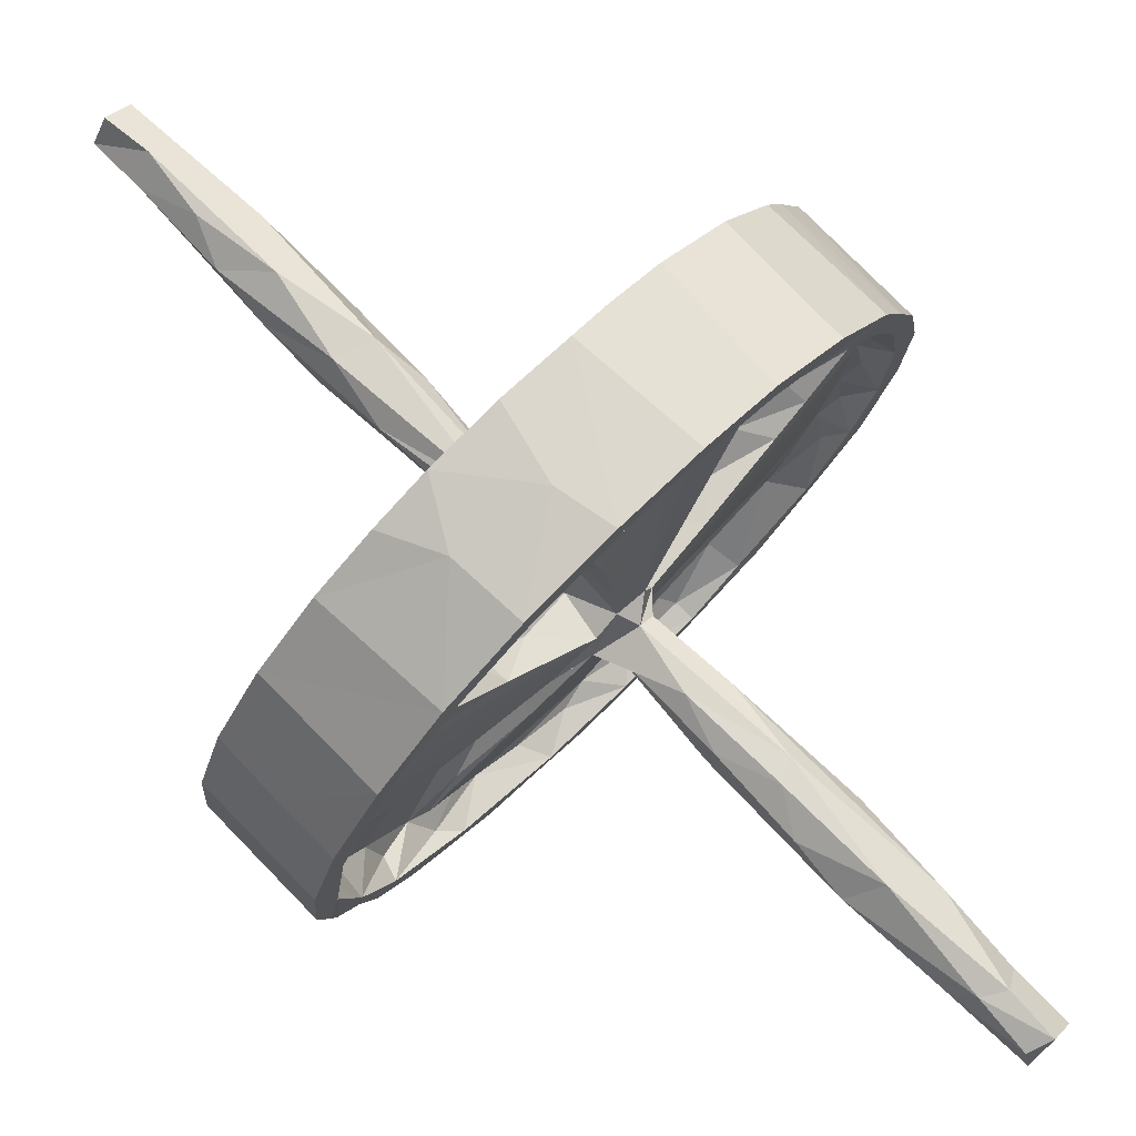
<metadata>
{"format":"obj","ext":"obj","renderer":"f3d","projection":"perspective","resolution":1024,"background":"white","views":[{"elev":-52.6,"azim":-115.4,"up":"+Z"}]}
</metadata>
<code>
v -100.2 -194.4 123.2
v -93.32 -187.6 113.9
v -102.6 -176.8 95.93
v -96.37 -158.2 69.55
v -102.1 -120.4 97.34
v -93.09 -171.2 89.54
v -107.6 -138.8 124
v -83.03 -141.7 47
v -82.6 -151.4 61.56
v -89.49 -187.2 130.6
v -90.21 -177.7 121.6
v -89.65 -160.9 74.64
v -87.92 -159.5 91.43
v -85.91 -152.8 79.07
v -80.76 -145.8 73.54
v -91.06 -168.4 105.6
v -82.22 -169.1 112.2
v -58.46 -167.6 105.2
v 9.222 -170.8 108.7
v -61.63 -164.7 112.9
v -45.63 -163.7 111.6
v -36.22 -160.2 114.8
v 25.36 -275.9 41.82
v 19.19 -223.1 69.24
v 24.28 -249.4 67.99
v 17.32 -203.9 90.86
v 24.56 -222.3 62.13
v 22.93 -214 92.22
v -16.04 -144.9 74.05
v -33.86 -133.9 59.69
v -8.893 -158.4 115.9
v -16.35 -158.6 120.1
v 22.68 -190.4 85.22
v 17.43 -173.2 102.6
v 16.54 -177.2 108.5
v 26.47 -181.1 112.2
v 1.542 -156.3 89.64
v -4.506 -144.1 90.17
v 14.77 -164.1 100.2
v -5.929 -184.7 132.1
v 12.81 -175.2 116.9
v 5.357 -145.4 101.9
v 9.134 -158.6 117.7
v 8.071 -156.7 127
v 33 -165.1 101.7
v 23.49 -177.1 120.7
v 20.91 -149.9 109.8
v 24.43 -162 98.34
v -94.92 -203.1 137
v -100.9 -162.4 160.4
v -105.2 -154.7 148.1
v -97.15 -153.5 148.4
v -86.42 -213.8 154.9
v -81.09 -209.5 149.3
v -70.99 -225.1 174.5
v -63.9 -221.9 171.1
v -77.76 -201.3 155.6
v -66.82 -207.4 169.1
v -46.36 -234.8 194
v -56.81 -213.1 179.1
v -48.57 -219.4 184.6
v -58.15 -208.1 171.2
v -38.54 -231.4 190.5
v -35.84 -218.9 191.8
v -60.62 -192.2 212.7
v -46.66 -216.9 207.5
v -47.69 -196.5 222.1
v -88.43 -199 132.3
v -82.57 -191.8 144.5
v -93.82 -173 177.3
v -77.82 -184.6 198.5
v -80.04 -180.1 170
v -54.18 -181.1 172.7
v -64.57 -188.8 187.8
v -72.98 -180.3 193.2
v -86.65 -168.4 150.1
v -89.74 -167.1 169.5
v -95.1 -159 141.6
v -91.59 -152.8 125.9
v -69.79 -147 121.9
v -18.89 -164.7 144.6
v -46.16 -192.9 158.5
v -30.51 -182.3 149.2
v -45.2 -176.6 177.4
v -42.15 -201.6 160.4
v -19.41 -152.8 125.6
v -10.37 -161.6 139.3
v -41.13 -175.3 162.8
v -23.08 -147.2 122.5
v -31.26 -170.3 161.2
v -26.42 -162.8 165.6
v -54.16 -192.8 196.8
v -44.79 -191.4 215.5
v -48.15 -195.2 208.2
v -31.29 -198.4 208.7
v -32.56 -198.8 215
v -14.87 -222.7 201.9
v 17.13 -214.4 192.4
v -13.19 -240.6 208.7
v -26.5 -224.9 198.5
v -14.29 -235.4 201.1
v -18.03 -220.5 221.6
v -5.567 -230.1 206.2
v 10.43 -201.6 241.3
v -21.16 -200.9 234.2
v 16.01 -236.2 207.9
v 16.63 -240.6 215.5
v 5.602 -224.1 206.9
v 21.02 -223.9 211.1
v 23.24 -204 188.2
v -30.89 -196.6 152.1
v -14.48 -180.4 142.4
v -15.76 -171.3 140.2
v -20.48 -166.4 153.5
v 6.127 -148.1 125.5
v -0.9294 -156.9 140.1
v -11.72 -151.7 155.9
v 18.22 -137.8 146.9
v 21.02 -190 145.3
v 19.23 -198.4 161.6
v 21.04 -180.4 155.8
v 22.49 -190.5 171.4
v 18.38 -175.7 176.3
v 20.9 -184.6 187
v -0.1007 -169.3 133.7
v 9.232 -151 133.1
v 21.17 -164.2 137.1
v 21.57 -155.3 137.4
v 18.41 -161.8 159.2
v 24.38 -169.2 159.4
v 15.89 -163.7 176.8
v -9.221 -200.9 216.7
v -18.06 -199.7 223.6
v -19.41 -196.2 227.5
v 0.6869 -202 226
v 16.57 -202.5 222.6
v 14.32 -184.2 201.3
v 20.95 -193.2 204.5
v 13.87 -196.6 234.4
v 24.06 -201.4 229.2
v 45.49 -197.3 241.3
v -97.53 -130.3 113.4
v -86.26 -101.1 70.33
v -92.9 -108.7 81.36
v -72.6 -140.3 46.89
v -74.16 -136.5 55.69
v -74.29 -139 64.31
v -65.16 -131.2 49.19
v -62.32 -126 27.39
v -61.71 -107.1 36.42
v -69.17 -88.03 54.85
v -59.01 -130.6 34.71
v -33.93 -112.1 12.23
v -30.69 -116.4 18.95
v -49.57 -117.7 38.34
v -40.61 -114.6 30.35
v -55.65 -123.4 44.51
v -42.33 -126.9 50.91
v -35.64 -89.48 26.44
v -66.52 -109.1 67.81
v -53.67 -93.07 51.76
v -60.28 -88.68 58.21
v -51.2 -98.59 53.23
v -32.27 -89.73 42.69
v -37.08 -108 76.02
v -85.49 -116.2 84.4
v -80.13 -119.5 81.23
v -87.93 -131.4 96.67
v -90.85 -142 112.7
v -97.3 -140.7 118.8
v -51 -139.8 124.6
v -82.2 -105.4 79.12
v -71.91 -105.4 67.87
v 4.389 -131.3 134.3
v -47.93 -77.03 42.89
v -36.84 -77.38 45.33
v -28.54 -69.75 35.61
v -25.62 -125.9 63.17
v -5.709 -134.4 86.36
v -30.94 -108.4 28.52
v -20.68 -107.3 22.52
v -2.734 -102.9 4.711
v -1.549 -107.9 11.84
v -3.103 -103.1 16.9
v -1.677 -101.9 25.74
v -5.883 -128.6 92.42
v 21.81 -117.5 62.31
v -8.059 -82.58 36.55
v 20.96 -129 96.32
v 35.14 -103.3 11.99
v 25.81 -97.7 23.12
v 31.36 -98.74 4.46
v 19 -98.7 16.77
v 21.26 -109.7 46.19
v 19.51 -96.38 57.67
v 15.53 -112 75.08
v 25.62 -88.81 59.65
v -17.64 -135.1 76.62
v -19.6 -119.7 87.14
v -24.29 -114.3 73.91
v -11.95 -117.3 103.4
v 0.3728 -132.9 107.1
v 14.2 -142.2 107.5
v 24.38 -124.6 69.61
v 19.04 -134.8 93.24
v 21.62 -117.9 86.61
v 24.34 -138.5 86.72
v 13.36 -139.4 107.3
v 7.403 -124.9 124.2
v 21.58 -136.1 108.8
v 14.88 -139.2 117.8
v 19.27 -123.2 125.2
v 21.51 -107.8 75.37
v 21.84 -110.1 100.4
v -4.449 -63.29 30.55
v -19.32 -79.02 38.05
v -8.467 -68.95 37.77
v 26.16 -59.39 30.59
v 22.68 -78.14 36.6
v 20.07 -71.1 34.77
v 26.76 -64.12 37.99
v 8.873 -136.4 142.8
v 12.65 -128.2 144.9
v 25.41 -146.3 138.1
v 12.81 -121.9 134
v 9.522 -122.8 140.9
v 17.37 -119.1 133.9
v 19.38 -114.9 157.6
v 24.24 -126.6 145.5
v -0.7858 -75.56 170.4
v 3.923 -95.12 166.5
v 25.76 -121.3 138.3
v 18.17 -85.85 153
v 13.66 -97.5 172.1
v 22.95 -74.98 179.3
v 15.92 -68.76 191.2
v 8.148 -65.64 164.4
v 3.448 -70.72 189
v -1.405 -41.46 184.2
v 22.74 -65.93 172.8
v 15.85 -44.43 180.8
v 10.29 -25.92 191.5
v -5.484 -33.51 205.2
v 12.51 -33.99 212.7
v 1.056 -36.44 211.9
v 0.304 -14.03 201.1
v 16.75 -20.38 208
v -6.938 14.09 236.8
v -4.421 20.81 227.2
v -4.415 5.136 217.9
v 7.933 2.887 215.9
v -0.295 3.171 234.8
v 8.786 2.918 230.9
v 7.125 14.28 239.4
v 7.238 20.45 229.9
v 35.61 -314.5 6.57
v 38.4 -322.8 18.99
v 34.82 -303.2 30.04
v 33.04 -299.2 17.59
v 44.09 -303.6 30.89
v 51.53 -315.2 10.06
v 48.85 -303.8 25.26
v 44.21 -309.6 6.168
v 39.32 -292.2 17.26
v 46.71 -286.7 23.58
v 28.56 -257.9 38.91
v 46.72 -262.2 55.19
v 47.71 -252.8 52.96
v 31.41 -274.3 53.75
v 40.49 -264 60.89
v 42.43 -250.6 42.96
v 36 -232.4 53.03
v 31.08 -203.9 73.48
v 35.17 -239.7 78.47
v 34.01 -218 90.9
v 33.74 -180.1 106.2
v 38.83 -205.2 79.41
v 29.02 -172.3 99.47
v 30.24 -177.9 111.9
v 26.92 -134.6 66.56
v 44.26 -156 96.35
v 38.36 -169 111.6
v 35.35 -175.4 121.7
v 33.51 -149.3 112.7
v 36.52 -152 120.3
v 43.72 -143.4 105.7
v 65.94 -153.1 123.4
v 62.18 -147.6 120.3
v 75.55 -163.3 117.9
v 113.2 -155.3 124.6
v 134.1 -154.5 128
v 140 -147 97.6
v 140.3 -170 132.5
v 140 -159.7 127.1
v 137.8 -141.4 104.3
v 134.3 -147.4 119.8
v 147.8 -144.2 95.62
v 149.7 -156.3 113.9
v 149.4 -165 127.4
v 50.7 -236.4 215.1
v 54.39 -230.4 208
v 51.27 -217.7 209.3
v 76.58 -224.1 201.3
v 74.91 -210.6 203.2
v 75.35 -217.5 204.8
v 83.15 -226.6 207.1
v 79.67 -208.8 220
v 78.45 -187.5 233.2
v 54.95 -183.1 142.8
v 47.55 -170.3 144.9
v 30.03 -162.7 140.8
v 51.2 -174.5 156.4
v 27.87 -161.1 128.1
v 38.74 -165.5 135
v 28.56 -158.2 138.4
v 37.43 -154.9 144.1
v 49.98 -163.5 158.4
v 47.26 -156.2 155.7
v 60.41 -169.6 170.8
v 46.65 -147.6 161.3
v 62.36 -180.7 158.8
v 80.27 -192.5 169.8
v 68.62 -187 173.2
v 93.91 -201.7 192.6
v 104.7 -196.1 184.6
v 70.06 -174.2 183.4
v 67.89 -161.2 179.5
v 29.25 -136.1 146
v 117.3 -161.4 181.4
v 44.42 -198.4 220.2
v 72.79 -192.5 217.8
v 46.3 -197 229.1
v 44.25 -192.4 234
v 73.4 -184.1 226.9
v 82.32 -186.9 214.7
v 92.39 -182.6 207.6
v 63.43 -193.1 223.4
v 85.08 -173.4 195
v 103 -211.7 187.7
v 94.19 -208.5 195.6
v 109.6 -214 192.9
v 105.4 -191.2 209.7
v 113.9 -193.9 178.5
v 131.2 -169.4 150.1
v 123.5 -154.5 172.4
v 125.6 -194.3 165.9
v 124.5 -181.7 164.8
v 144.3 -180.7 149.9
v 134.7 -192.9 166.6
v 122.8 -204.3 180.6
v 124.9 -159.7 200.4
v 132.5 -161.6 138.3
v 128.7 -147.6 166.8
v 125.2 -149.1 184.3
v 139.2 -142 176.3
v 111.6 -169.6 212.6
v 98.71 -176.7 201.7
v 101.8 -169.8 211.2
v 107 -170.1 195.9
v 116.9 -163.9 190.2
v 115.4 -160.1 198.9
v 144.8 -125 152.3
v 28.45 -114.3 42.4
v 48.14 -97.43 25.85
v 73.07 -102.3 37.36
v 38.59 -98.38 19.6
v 64.57 -99.37 11.97
v 79.13 -130.3 74.11
v 89.01 -122.8 68.12
v 77.68 -107 25.51
v 62.18 -79.96 24.87
v 61.71 -100.7 22.31
v 74.67 -101 31.33
v 93.91 -104.9 25.68
v 91.13 -105.3 37.95
v 91.37 -89.37 35.34
v 64.4 -141.1 83.45
v 31.6 -139.9 119.7
v 33.84 -142.5 128.2
v 42.69 -132.1 112.2
v 53.11 -138.8 106.5
v 45.38 -143.2 120
v 55.57 -132.6 109
v 57.57 -141.5 130.2
v 28.8 -124.8 129.1
v 56.42 -122.9 103.6
v 23.48 -102 84.02
v 57.6 -77.62 44.05
v 86.01 -83.43 58.3
v 58.19 -138.2 93.05
v 66.08 -133 96.8
v 73.96 -130 84.79
v 83.5 -125.5 83.74
v 132.6 -122.2 123.4
v 78.6 -139.9 130.6
v 129.4 -131.9 95.82
v 125.3 -108.5 101.4
v 74.07 -117.4 96.05
v 79.54 -101.1 89.48
v 89.97 -106.8 87.12
v 58.44 -59.88 37.61
v 38.71 -71.61 37.71
v 55.08 -65.16 43.25
v 72.96 -76.35 48.82
v 88.27 -65.22 51.45
v 81.28 -68.93 55.44
v 111.1 -117.9 48.29
v 117.9 -114.2 44.43
v 97.29 -107.8 49.24
v 106.6 -112.2 59.88
v 111.5 -113.7 55.65
v 110.9 -74.11 68.94
v 130.8 -123.3 60.92
v 132.5 -133.3 76.44
v 116.9 -94.38 59.93
v 99.43 -120.3 75.48
v 122.9 -120.3 75.98
v 101.5 -91.48 73.45
v 109.6 -92.74 76.84
v 120.5 -99 90.28
v 143.1 -136.3 84.72
v 137 -127.5 69.5
v 131.9 -88.72 94.96
v 123.8 -90.82 96.55
v 133.2 -112.9 116.9
v 131.2 -101.2 113.7
v 136 -112.6 131.7
v 143 -105.9 122.8
v 98.51 -83.49 66.5
v 106.7 -78.46 74.82
v 32.87 -129.7 136.9
v 100.6 -132.5 140.7
v 25.78 -98.05 155.8
v 86.42 -137.4 132.9
v 104.4 -135.7 132.9
v 131.2 -135.9 146.1
v 125 -131.3 133.7
v 132.1 -139.4 155.6
v 134.6 -129 137.4
v 135.8 -129.2 156.3
v 132.4 -139.5 171.2
f 4 3 5
f 1 3 6
f 1 7 3
f 3 7 5
f 2 11 10
f 12 6 3
f 12 3 4
f 4 9 12
f 8 9 4
f 9 14 12
f 9 15 14
f 12 13 6
f 12 14 13
f 14 15 13
f 1 6 2
f 6 16 2
f 6 13 16
f 2 16 11
f 16 17 11
f 16 18 17
f 16 13 18
f 18 21 20
f 17 18 20
f 17 20 11
f 18 13 15
f 20 22 11
f 22 20 21
f 18 22 21
f 23 26 24
f 23 25 26
f 25 28 26
f 19 30 29
f 18 31 22
f 22 31 32
f 15 19 18
f 27 24 33
f 34 33 24
f 24 35 34
f 24 26 35
f 28 36 26
f 26 36 35
f 18 19 31
f 29 37 19
f 37 39 19
f 37 38 42
f 31 19 43
f 31 43 44
f 39 34 19
f 33 34 45
f 34 39 45
f 34 41 19
f 34 35 41
f 19 41 43
f 35 36 41
f 41 36 46
f 37 42 39
f 39 42 47
f 39 48 45
f 39 47 48
f 41 44 43
f 1 49 50
f 7 1 51
f 1 50 51
f 51 50 52
f 53 49 54
f 54 56 53
f 53 56 55
f 57 58 56
f 54 57 56
f 56 58 60
f 60 61 56
f 58 62 60
f 55 56 63
f 56 61 63
f 61 60 64
f 55 59 65
f 65 59 66
f 55 63 59
f 63 61 64
f 66 67 65
f 2 68 1
f 1 68 49
f 49 68 54
f 49 53 70
f 54 68 69
f 2 10 68
f 68 10 69
f 54 69 57
f 11 69 10
f 53 71 70
f 55 71 53
f 72 75 74
f 76 78 77
f 78 52 77
f 79 78 76
f 49 70 50
f 77 72 76
f 50 70 77
f 70 75 77
f 77 52 50
f 72 77 75
f 69 83 82
f 69 58 57
f 62 58 82
f 69 82 58
f 74 73 72
f 73 74 84
f 85 62 82
f 62 46 60
f 76 72 81
f 80 79 86
f 76 86 79
f 76 87 86
f 80 86 89
f 87 76 81
f 72 73 88
f 72 88 81
f 88 73 84
f 88 84 91
f 55 65 71
f 71 75 70
f 92 74 75
f 71 65 75
f 92 75 93
f 65 93 75
f 95 94 96
f 84 74 95
f 74 92 95
f 94 95 92
f 94 92 93
f 93 65 67
f 63 100 101
f 59 63 99
f 59 99 102
f 59 102 66
f 63 64 100
f 100 97 101
f 63 101 99
f 97 103 101
f 64 97 100
f 64 46 97
f 102 104 105
f 101 106 99
f 101 103 106
f 97 108 103
f 103 108 109
f 106 107 99
f 106 103 109
f 108 97 98
f 98 109 108
f 102 99 107
f 102 107 104
f 111 83 112
f 40 111 112
f 62 85 46
f 46 64 60
f 85 82 83
f 85 83 111
f 111 46 85
f 11 113 69
f 113 83 69
f 81 88 114
f 83 113 112
f 22 32 11
f 32 44 11
f 11 44 113
f 81 114 87
f 87 114 116
f 114 117 116
f 88 90 114
f 90 88 91
f 90 91 114
f 91 84 95
f 91 117 114
f 91 95 118
f 46 111 40
f 40 41 46
f 97 46 119
f 97 119 98
f 119 120 98
f 120 122 98
f 98 122 110
f 119 121 120
f 120 121 122
f 112 125 40
f 125 112 113
f 125 41 40
f 32 31 44
f 44 125 113
f 86 87 115
f 87 116 115
f 116 126 115
f 41 125 44
f 128 118 129
f 91 118 117
f 131 123 129
f 130 128 129
f 129 118 131
f 66 102 67
f 95 96 133
f 133 96 134
f 96 93 134
f 67 102 105
f 96 94 93
f 67 105 93
f 95 133 132
f 135 132 133
f 93 105 134
f 118 95 132
f 124 137 138
f 132 135 136
f 105 104 134
f 133 134 139
f 135 133 139
f 135 140 136
f 135 139 140
f 134 104 139
f 132 136 137
f 137 136 138
f 118 137 131
f 118 132 137
f 124 123 137
f 123 131 137
f 7 142 5
f 144 143 8
f 9 8 145
f 145 146 9
f 146 147 9
f 146 145 148
f 8 143 149
f 149 143 150
f 143 151 150
f 149 154 152
f 149 153 154
f 152 154 155
f 155 154 156
f 8 149 145
f 149 152 145
f 152 148 145
f 148 152 157
f 152 155 157
f 146 148 147
f 148 157 147
f 157 30 147
f 157 155 158
f 149 150 153
f 159 153 150
f 161 163 164
f 8 4 144
f 144 4 5
f 166 168 167
f 9 147 15
f 167 168 160
f 79 169 170
f 79 80 169
f 170 168 142
f 170 169 168
f 166 142 168
f 166 172 142
f 80 171 169
f 168 169 171
f 143 144 172
f 173 172 167
f 173 167 160
f 167 172 166
f 151 172 162
f 151 143 172
f 173 162 172
f 144 142 172
f 144 5 142
f 147 19 15
f 30 19 147
f 174 160 168
f 168 171 174
f 160 161 173
f 161 162 173
f 161 160 163
f 163 160 174
f 174 165 163
f 150 151 175
f 151 162 175
f 162 176 175
f 150 175 159
f 161 164 176
f 175 177 159
f 162 161 176
f 158 30 157
f 158 155 178
f 158 178 30
f 154 180 156
f 154 181 180
f 153 159 182
f 153 182 154
f 182 183 154
f 154 183 184
f 154 184 181
f 181 185 180
f 184 185 181
f 156 180 155
f 155 179 178
f 155 180 179
f 180 187 179
f 185 187 180
f 188 186 189
f 164 186 188
f 183 182 190
f 184 191 185
f 182 192 190
f 183 193 184
f 183 190 193
f 184 193 191
f 194 185 191
f 187 185 194
f 196 195 189
f 189 195 188
f 30 198 29
f 30 178 198
f 29 198 38
f 178 179 198
f 199 186 200
f 199 201 186
f 186 201 202
f 165 200 163
f 200 164 163
f 165 199 200
f 200 186 164
f 165 174 201
f 199 165 201
f 29 38 37
f 38 198 179
f 179 203 42
f 187 204 205
f 187 203 179
f 187 205 203
f 205 204 207
f 38 179 42
f 186 202 208
f 201 174 209
f 201 209 202
f 42 203 47
f 205 47 203
f 208 202 211
f 208 211 210
f 189 186 210
f 208 210 186
f 202 209 211
f 211 209 212
f 210 211 212
f 210 212 189
f 189 206 196
f 206 213 196
f 195 196 213
f 189 212 214
f 159 215 182
f 159 177 215
f 164 216 176
f 175 176 177
f 164 188 216
f 216 217 176
f 188 217 216
f 177 176 217
f 217 215 177
f 182 215 218
f 182 218 192
f 188 220 217
f 188 219 220
f 217 221 215
f 219 188 195
f 219 195 197
f 217 220 221
f 215 221 218
f 52 142 7
f 7 51 52
f 79 52 78
f 79 170 52
f 170 142 52
f 80 89 171
f 86 115 89
f 89 174 171
f 115 174 89
f 116 117 222
f 222 126 116
f 174 115 222
f 126 222 115
f 222 118 223
f 128 224 118
f 209 174 225
f 209 225 212
f 174 226 225
f 225 227 212
f 222 223 174
f 174 223 226
f 118 229 223
f 223 229 228
f 222 117 118
f 227 233 232
f 223 231 226
f 226 230 225
f 225 233 227
f 226 231 230
f 223 228 234
f 223 234 231
f 225 237 233
f 225 230 237
f 231 234 238
f 231 238 230
f 230 239 237
f 237 241 233
f 233 241 240
f 239 242 237
f 237 242 241
f 230 238 243
f 238 234 236
f 235 244 236
f 238 245 243
f 238 236 245
f 230 243 239
f 235 240 247
f 245 236 244
f 235 247 244
f 240 241 247
f 241 242 247
f 248 249 250
f 239 246 242
f 246 251 242
f 239 243 250
f 246 239 250
f 242 251 247
f 243 245 248
f 245 252 248
f 245 244 252
f 243 248 250
f 252 244 253
f 247 253 244
f 247 251 253
f 246 250 251
f 248 252 254
f 252 253 254
f 250 249 255
f 248 255 249
f 248 254 255
f 253 251 254
f 250 255 251
f 251 255 254
f 257 258 256
f 257 260 258
f 256 258 259
f 261 257 256
f 261 262 257
f 256 264 263
f 256 259 264
f 256 263 261
f 261 263 265
f 257 262 260
f 261 265 262
f 259 258 23
f 259 266 264
f 264 265 263
f 265 268 262
f 258 269 23
f 262 268 267
f 262 267 260
f 269 260 270
f 258 260 269
f 267 270 260
f 266 271 264
f 264 271 265
f 23 266 259
f 23 269 25
f 266 23 24
f 266 272 271
f 265 271 268
f 266 24 27
f 266 27 272
f 27 273 272
f 25 269 274
f 269 270 274
f 267 274 270
f 25 274 28
f 28 274 275
f 267 268 276
f 267 276 274
f 272 277 271
f 271 277 268
f 273 277 272
f 276 275 274
f 268 277 276
f 27 33 273
f 33 278 273
f 273 278 277
f 28 275 36
f 275 276 36
f 277 278 276
f 279 36 276
f 33 45 278
f 276 278 282
f 278 45 282
f 46 36 279
f 276 282 279
f 279 283 46
f 279 282 283
f 45 48 281
f 45 284 285
f 45 285 282
f 45 281 284
f 284 281 286
f 282 285 287
f 282 287 289
f 285 288 287
f 289 287 290
f 293 294 292
f 292 296 295
f 292 294 296
f 292 297 298
f 293 292 298
f 298 299 293
f 107 106 300
f 106 109 301
f 98 110 109
f 110 302 109
f 300 106 301
f 109 302 301
f 107 300 141
f 107 141 104
f 303 300 301
f 303 301 305
f 301 302 305
f 305 302 304
f 303 306 300
f 300 307 141
f 300 306 307
f 46 121 119
f 122 311 110
f 122 121 311
f 46 127 121
f 46 313 127
f 46 283 313
f 283 314 313
f 121 127 311
f 127 313 311
f 315 224 128
f 314 311 313
f 128 130 315
f 315 316 224
f 283 282 309
f 283 309 314
f 309 310 314
f 311 314 310
f 312 311 310
f 316 317 318
f 123 130 129
f 130 124 315
f 130 123 124
f 124 317 315
f 317 124 319
f 304 311 312
f 315 317 316
f 282 322 309
f 322 321 309
f 312 321 323
f 304 312 323
f 321 322 323
f 323 324 304
f 324 323 322
f 309 312 310
f 309 321 312
f 318 317 320
f 317 327 320
f 319 327 317
f 319 326 327
f 327 329 328
f 311 302 110
f 124 138 330
f 138 136 330
f 136 140 332
f 140 139 333
f 140 333 332
f 104 141 139
f 141 333 139
f 136 332 330
f 333 141 334
f 124 331 319
f 302 311 304
f 124 330 331
f 326 331 336
f 336 331 335
f 330 332 337
f 330 337 331
f 337 332 334
f 332 333 334
f 141 307 308
f 337 334 331
f 331 334 335
f 334 141 308
f 331 326 319
f 336 338 326
f 326 338 327
f 303 305 340
f 339 341 306
f 303 340 339
f 305 304 340
f 306 303 339
f 341 342 306
f 306 342 307
f 282 325 322
f 343 339 325
f 322 325 324
f 289 344 282
f 325 282 344
f 291 289 290
f 289 291 344
f 346 347 344
f 293 348 346
f 348 349 346
f 339 350 341
f 346 339 343
f 339 346 350
f 325 347 343
f 346 343 347
f 350 346 349
f 349 351 350
f 291 352 344
f 293 346 344
f 344 294 293
f 344 352 294
f 290 296 291
f 291 294 352
f 291 296 294
f 344 347 325
f 345 329 354
f 348 355 349
f 349 355 351
f 304 324 340
f 340 325 339
f 340 324 325
f 307 342 308
f 327 338 357
f 336 357 338
f 327 357 359
f 329 327 359
f 329 359 360
f 357 336 358
f 357 358 359
f 359 358 361
f 358 356 351
f 361 358 351
f 334 308 358
f 335 334 336
f 334 358 336
f 358 308 356
f 308 342 356
f 350 356 341
f 350 351 356
f 342 341 356
f 359 361 360
f 329 360 354
f 360 361 354
f 351 354 361
f 354 351 355
f 293 299 348
f 348 299 355
f 299 362 355
f 280 187 363
f 280 204 187
f 280 363 364
f 364 365 48
f 191 363 194
f 190 366 193
f 191 193 366
f 366 190 364
f 191 366 364
f 363 187 194
f 363 191 364
f 365 369 368
f 192 367 190
f 367 370 190
f 190 372 364
f 190 370 372
f 372 373 364
f 373 370 375
f 370 373 372
f 367 374 370
f 365 364 373
f 364 48 280
f 280 48 207
f 207 204 280
f 365 377 48
f 48 377 281
f 48 47 207
f 207 47 205
f 378 379 382
f 285 284 286
f 380 382 383
f 380 378 382
f 285 286 381
f 285 381 288
f 378 380 385
f 383 386 380
f 380 386 385
f 213 206 387
f 206 214 387
f 195 213 197
f 213 387 197
f 197 387 388
f 387 214 388
f 388 214 389
f 214 212 389
f 206 189 214
f 377 365 368
f 377 390 281
f 377 391 390
f 368 392 377
f 391 377 392
f 392 393 391
f 281 390 286
f 390 381 286
f 381 390 391
f 394 383 395
f 382 395 383
f 381 396 288
f 383 398 386
f 383 397 398
f 383 394 397
f 400 399 398
f 385 399 212
f 386 399 385
f 212 399 389
f 386 398 399
f 192 218 371
f 371 218 401
f 219 197 388
f 219 402 220
f 402 221 220
f 402 219 388
f 402 388 403
f 221 402 403
f 218 221 401
f 221 403 401
f 192 371 367
f 367 371 376
f 388 389 404
f 401 403 405
f 406 405 403
f 388 404 403
f 401 405 371
f 404 406 403
f 370 374 407
f 367 376 374
f 370 407 375
f 407 409 375
f 409 365 375
f 365 409 369
f 409 410 369
f 373 375 365
f 374 408 407
f 407 411 409
f 411 410 409
f 408 374 412
f 374 376 412
f 407 414 411
f 407 408 413
f 408 415 413
f 408 412 415
f 368 369 393
f 392 368 393
f 369 416 393
f 393 416 391
f 381 391 396
f 288 290 287
f 396 296 288
f 391 417 396
f 389 399 418
f 418 399 400
f 369 410 416
f 410 417 416
f 416 417 391
f 400 397 419
f 418 400 419
f 419 397 420
f 400 398 397
f 414 417 411
f 414 297 292
f 414 421 297
f 407 413 422
f 407 422 414
f 414 422 421
f 396 417 414
f 288 296 290
f 396 295 296
f 292 295 414
f 414 295 396
f 410 411 417
f 415 423 413
f 413 423 422
f 397 394 425
f 420 397 424
f 422 423 421
f 397 425 426
f 425 427 426
f 397 426 424
f 424 426 423
f 421 423 428
f 426 427 428
f 426 428 423
f 371 405 376
f 404 389 406
f 376 405 412
f 418 429 389
f 389 430 406
f 389 429 430
f 406 430 405
f 429 418 419
f 419 430 429
f 405 430 412
f 415 412 423
f 412 430 423
f 430 420 424
f 419 420 430
f 430 424 423
f 421 428 297
f 297 428 298
f 224 328 118
f 224 316 328
f 328 316 320
f 212 227 385
f 227 232 385
f 378 431 379
f 378 385 431
f 431 385 229
f 385 232 229
f 118 328 229
f 229 328 431
f 379 384 382
f 379 432 384
f 316 318 320
f 379 431 432
f 328 432 431
f 232 233 433
f 232 433 229
f 228 229 235
f 235 229 433
f 228 235 234
f 234 235 236
f 382 384 395
f 384 432 395
f 327 328 320
f 328 345 432
f 328 329 345
f 433 233 240
f 433 240 235
f 395 432 434
f 394 395 435
f 434 435 395
f 394 435 437
f 435 432 437
f 434 432 435
f 345 436 432
f 437 432 436
f 437 439 394
f 439 427 394
f 437 436 439
f 439 436 440
f 436 438 440
f 427 440 362
f 439 440 427
f 436 353 438
f 436 345 353
f 353 441 438
f 438 441 440
f 353 354 441
f 353 345 354
f 441 354 355
f 440 441 362
f 355 362 441
f 394 427 425
f 428 427 362
f 299 298 362
f 298 428 362

</code>
